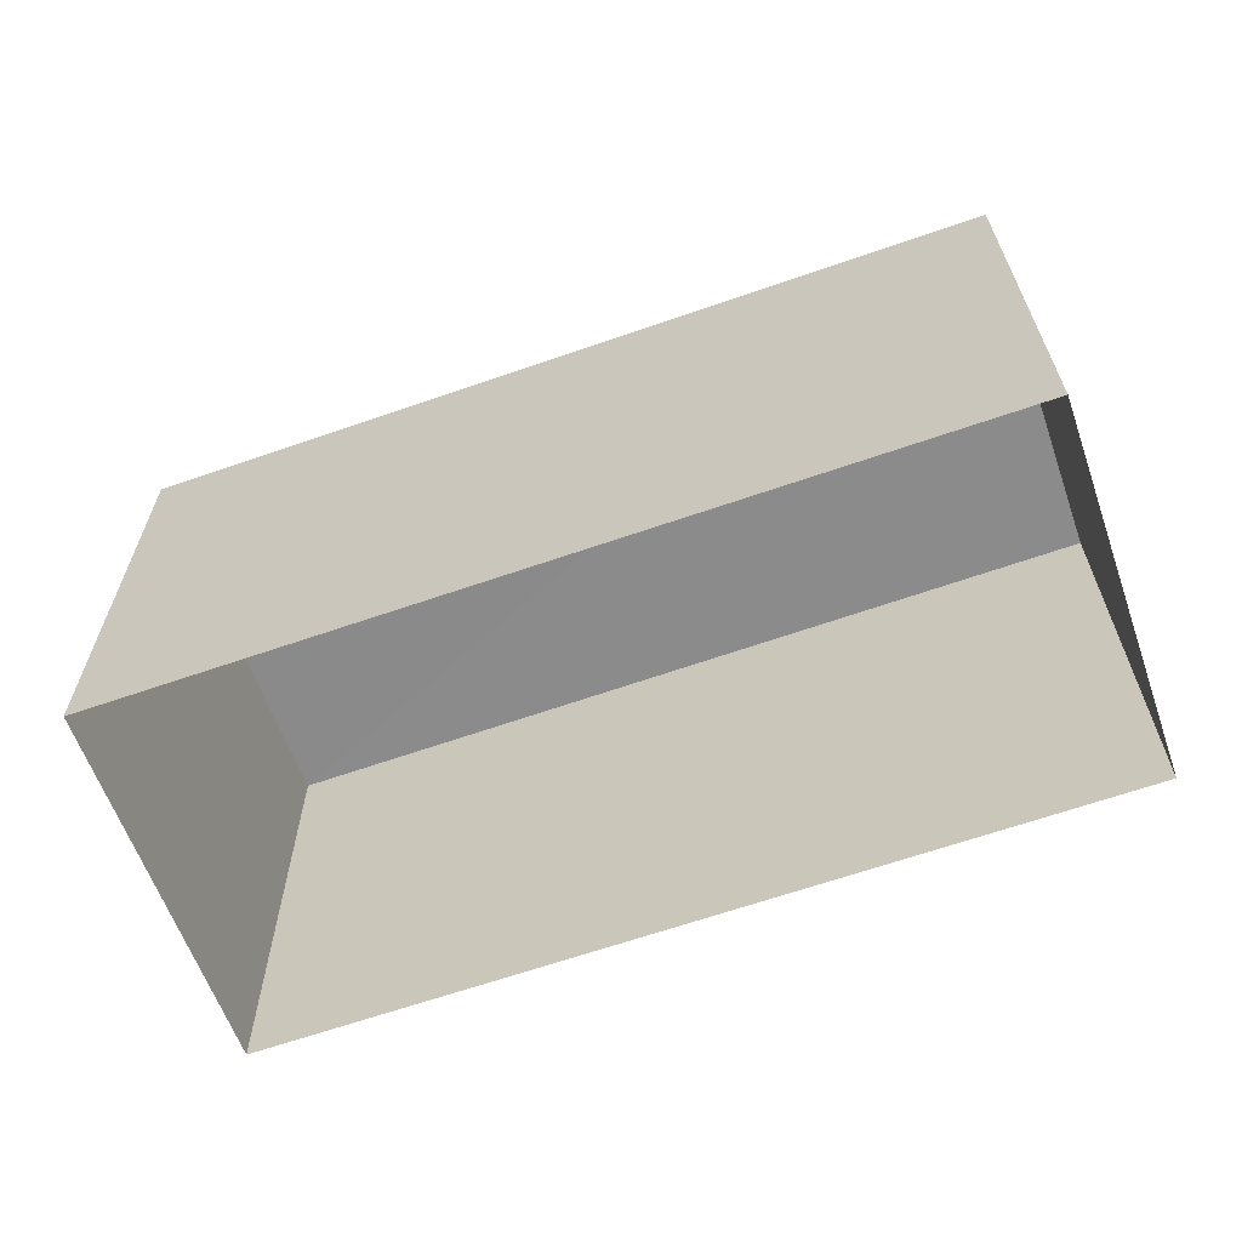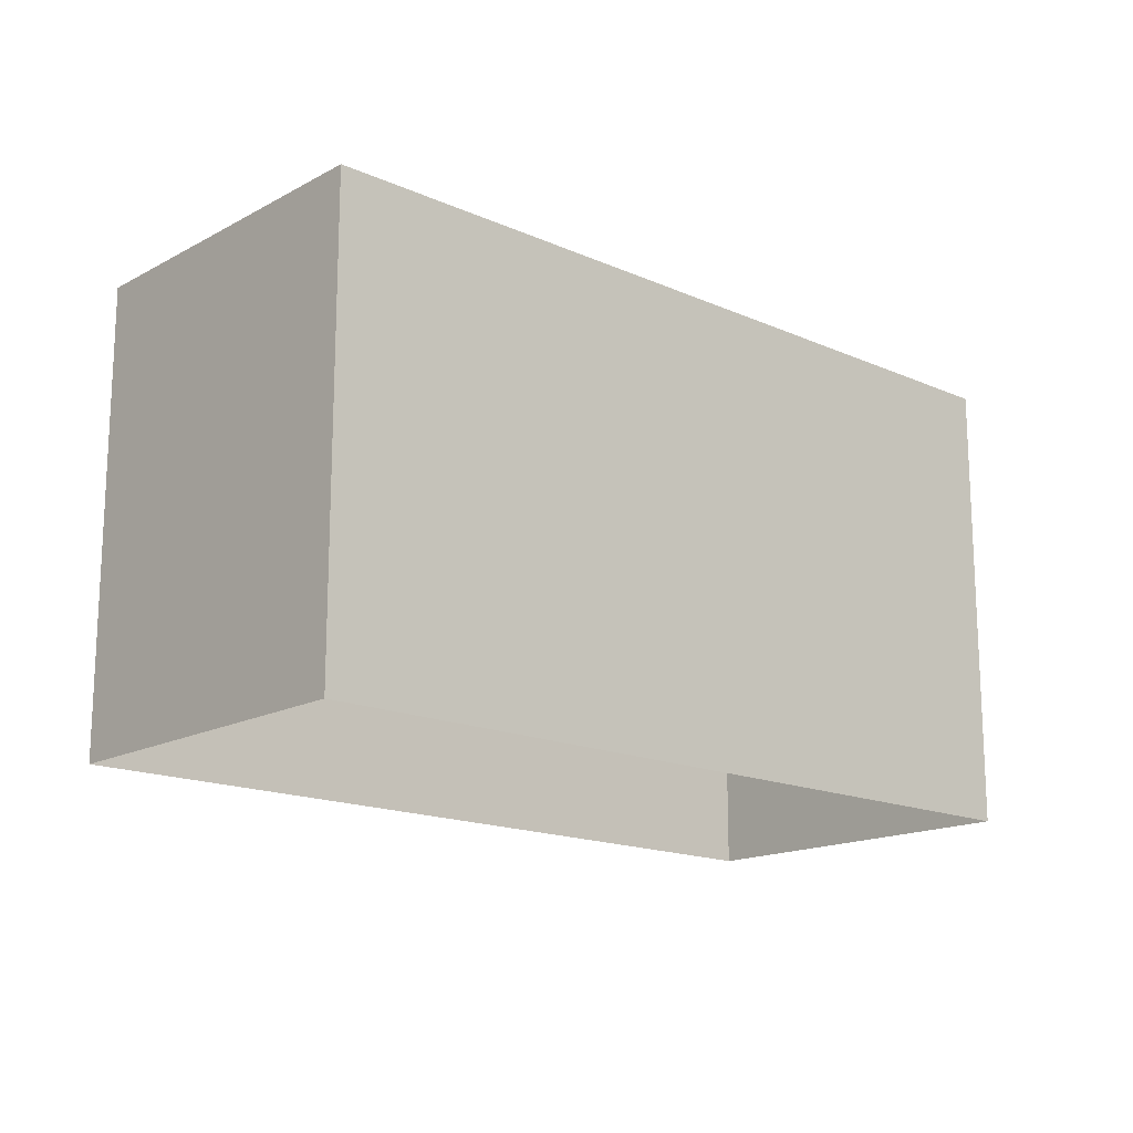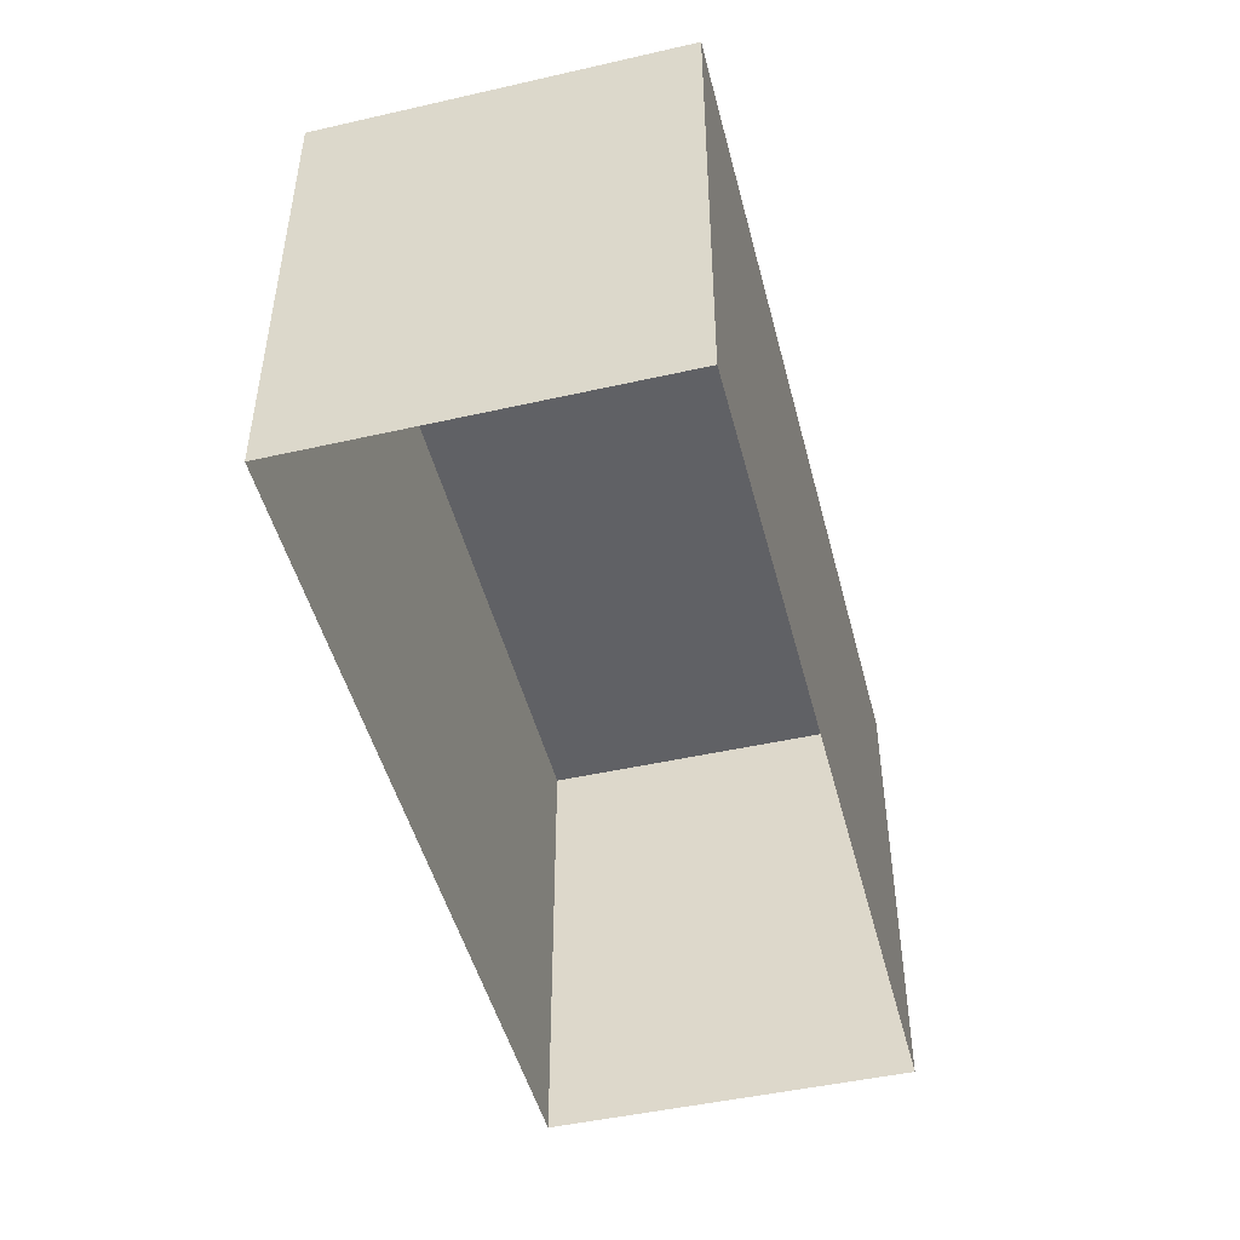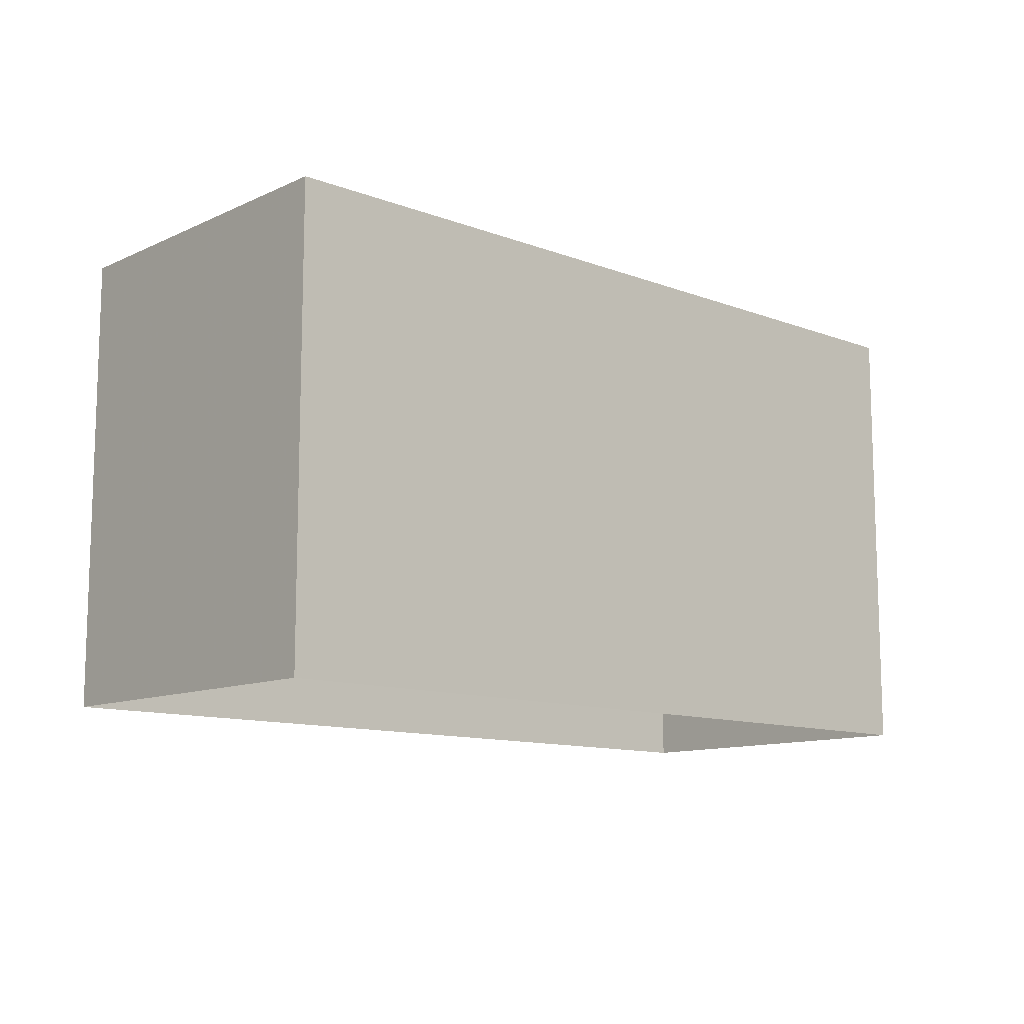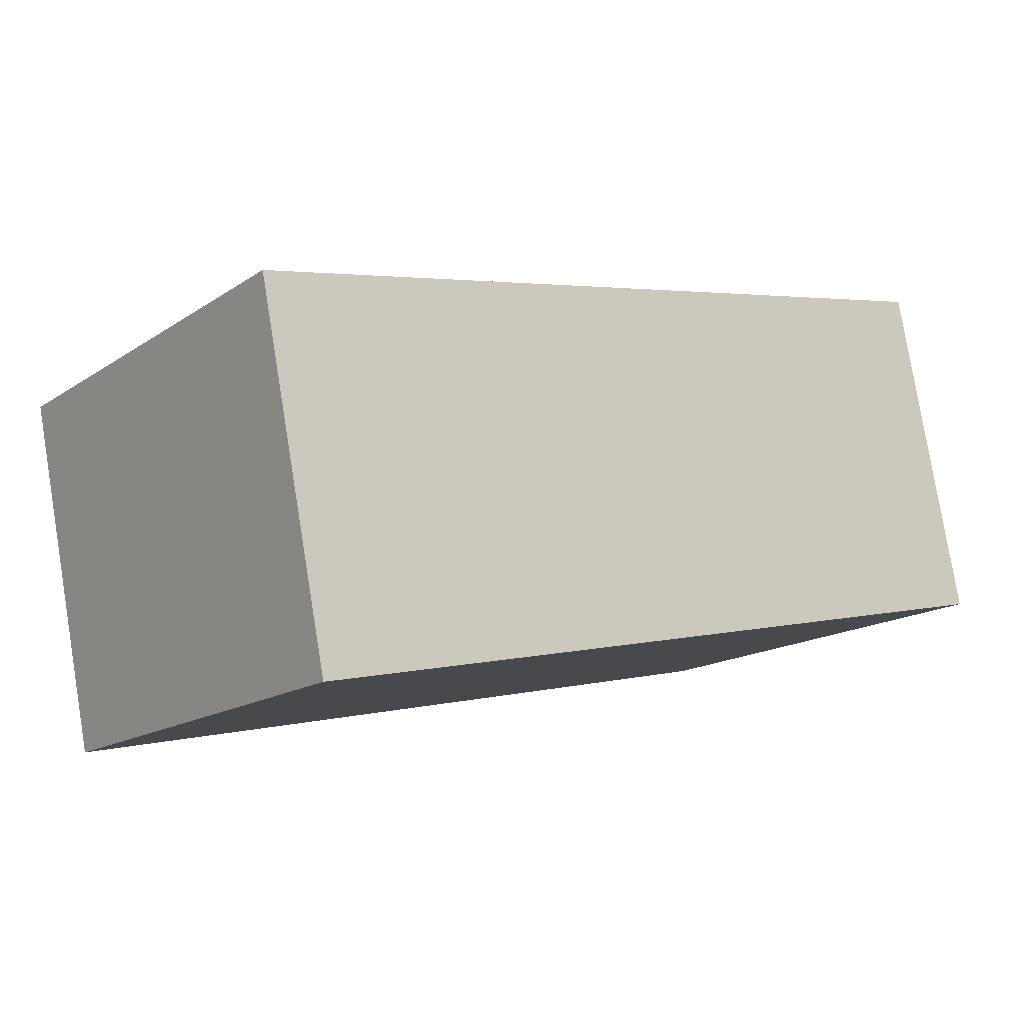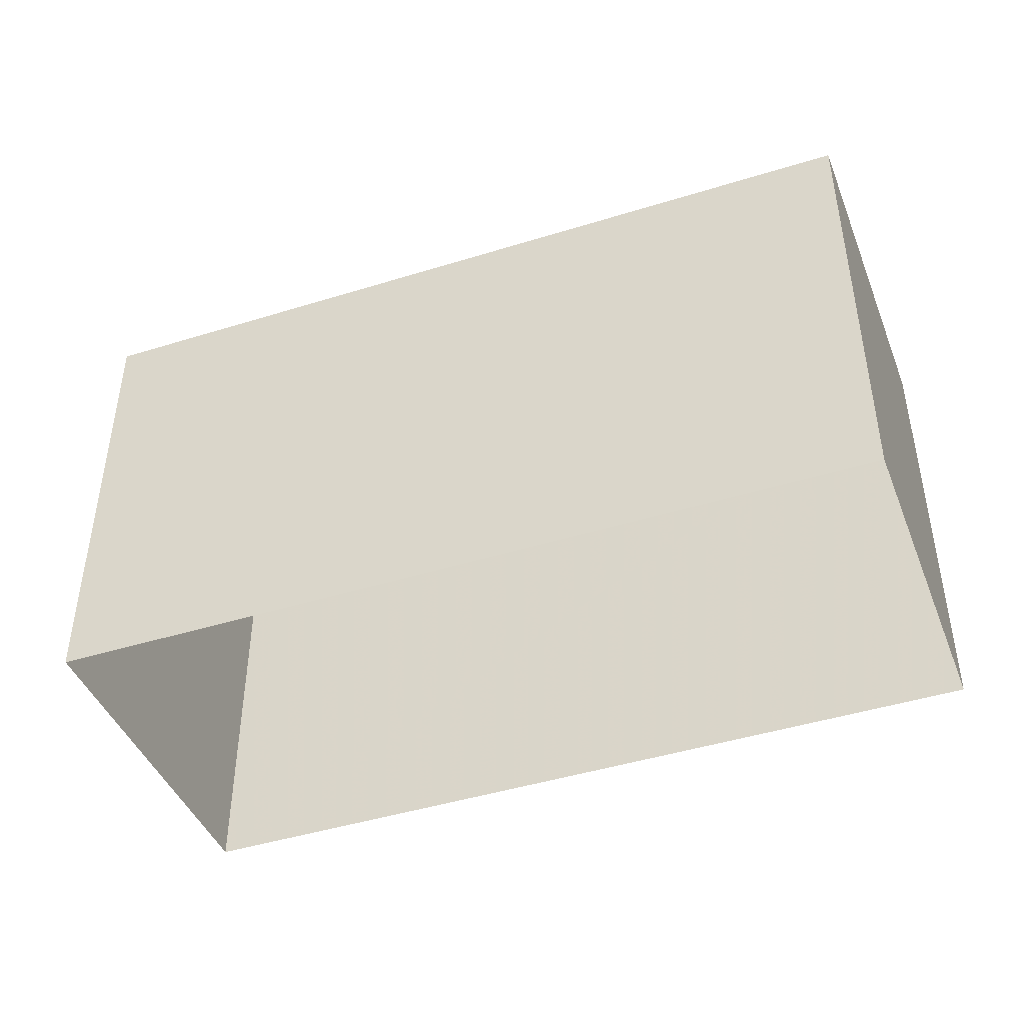
<metadata>
{"format":"obj","ext":"obj","renderer":"f3d","projection":"perspective","resolution":1024,"background":"white","views":[{"elev":-63.7,"azim":31.1,"up":"+Z"},{"elev":-16.3,"azim":149.3,"up":"+Z"},{"elev":-48.1,"azim":-64.0,"up":"+Z"},{"elev":-11.5,"azim":-30.2,"up":"+Z"},{"elev":-15.9,"azim":-36.8,"up":"+Y"},{"elev":-43.8,"azim":32.0,"up":"+Z"}]}
</metadata>
<code>
v 1.244e+05 7.859e+05 14.68
v 1.244e+05 7.859e+05 14.68
v 1.244e+05 7.859e+05 14.68
v 1.244e+05 7.859e+05 14.68
v 1.244e+05 7.859e+05 18.12
v 1.244e+05 7.859e+05 18.12
v 1.244e+05 7.859e+05 18.12
v 1.244e+05 7.859e+05 18.12
f 1 2 3
f 1 4 2
f 5 6 7
f 5 8 6
f 6 1 3
f 7 6 3
f 8 4 1
f 6 8 1
f 8 2 4
f 8 5 2
f 5 3 2
f 5 7 3

</code>
